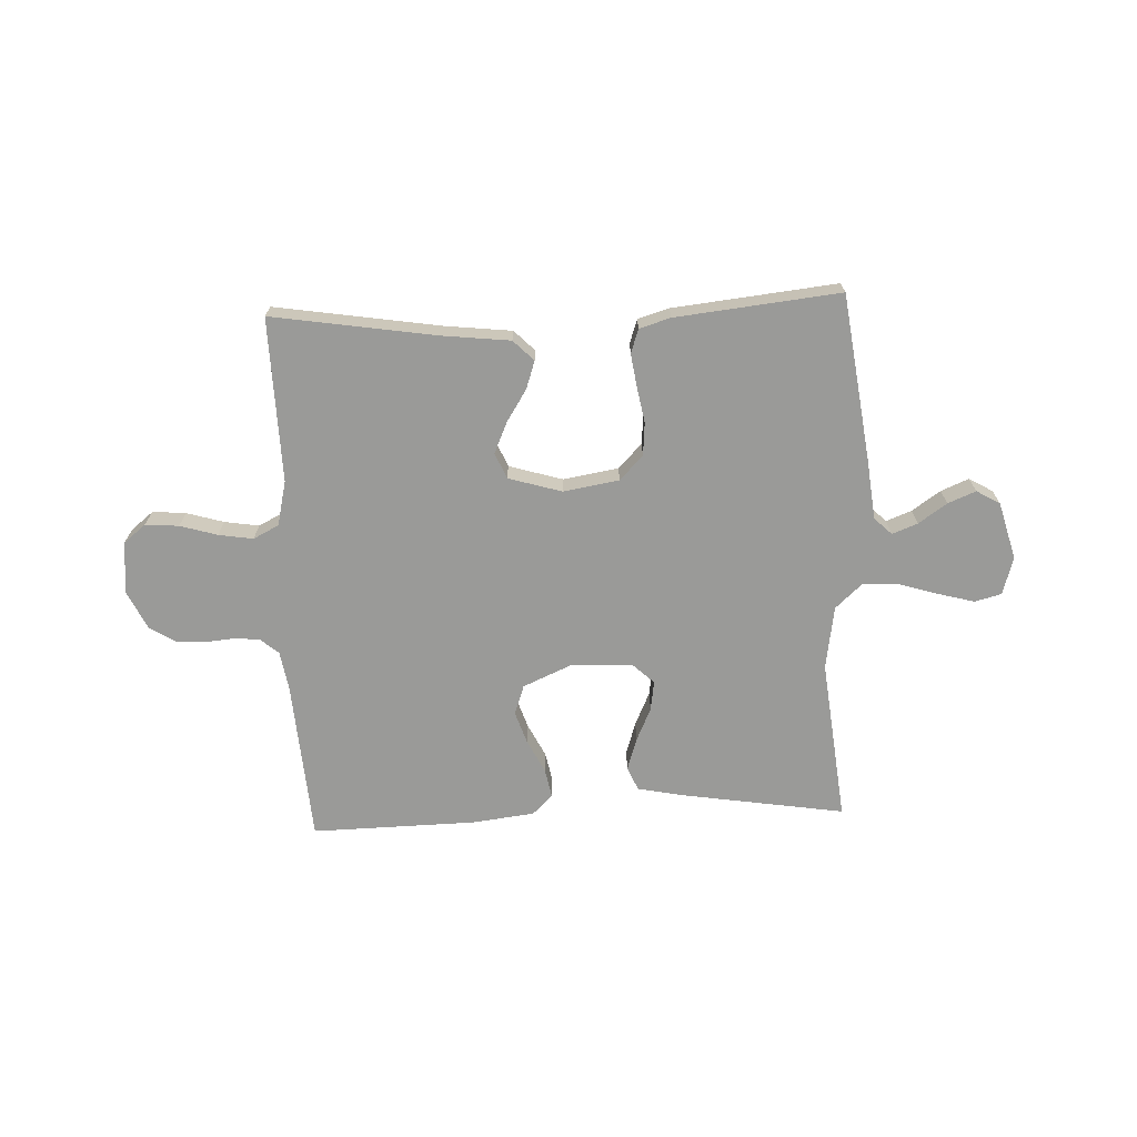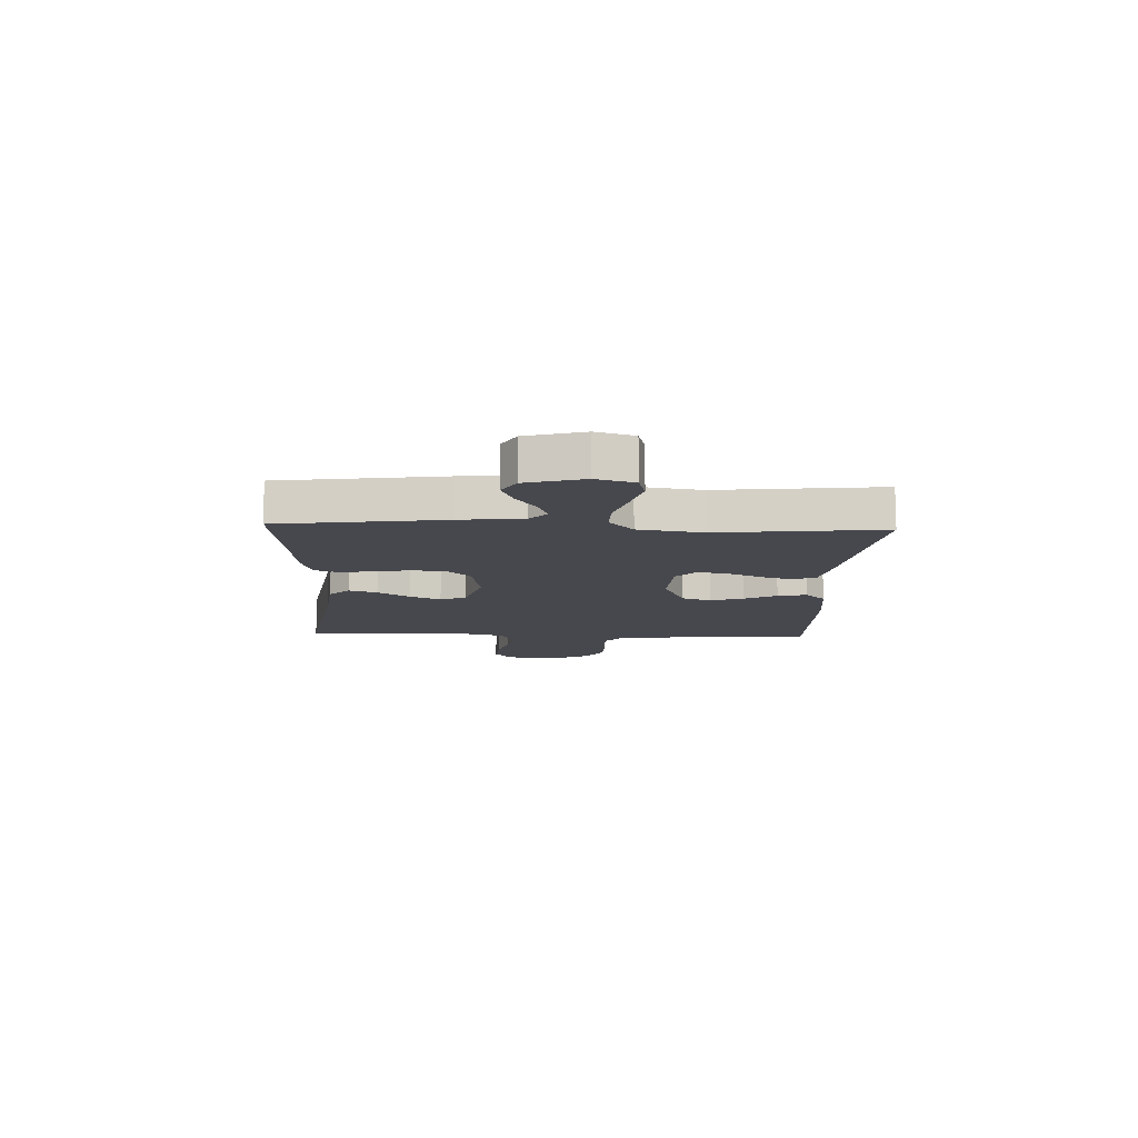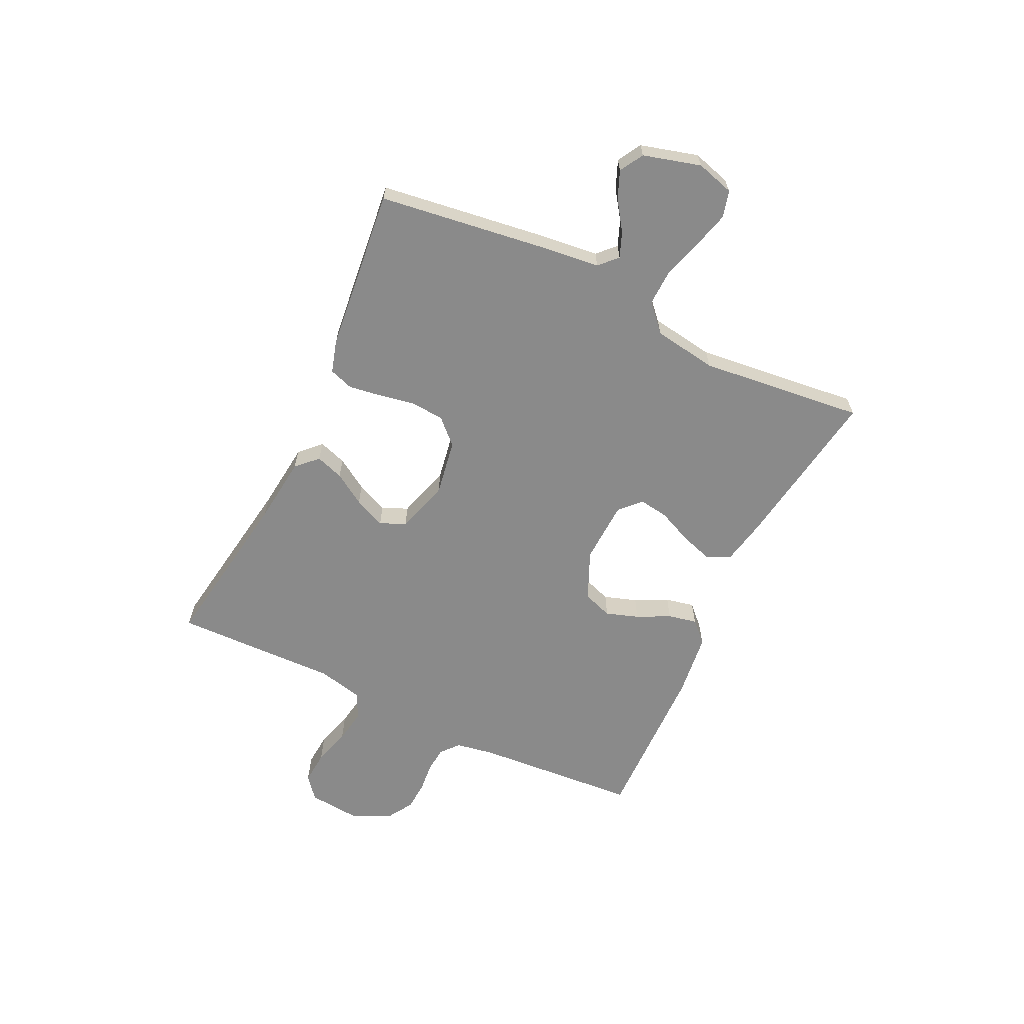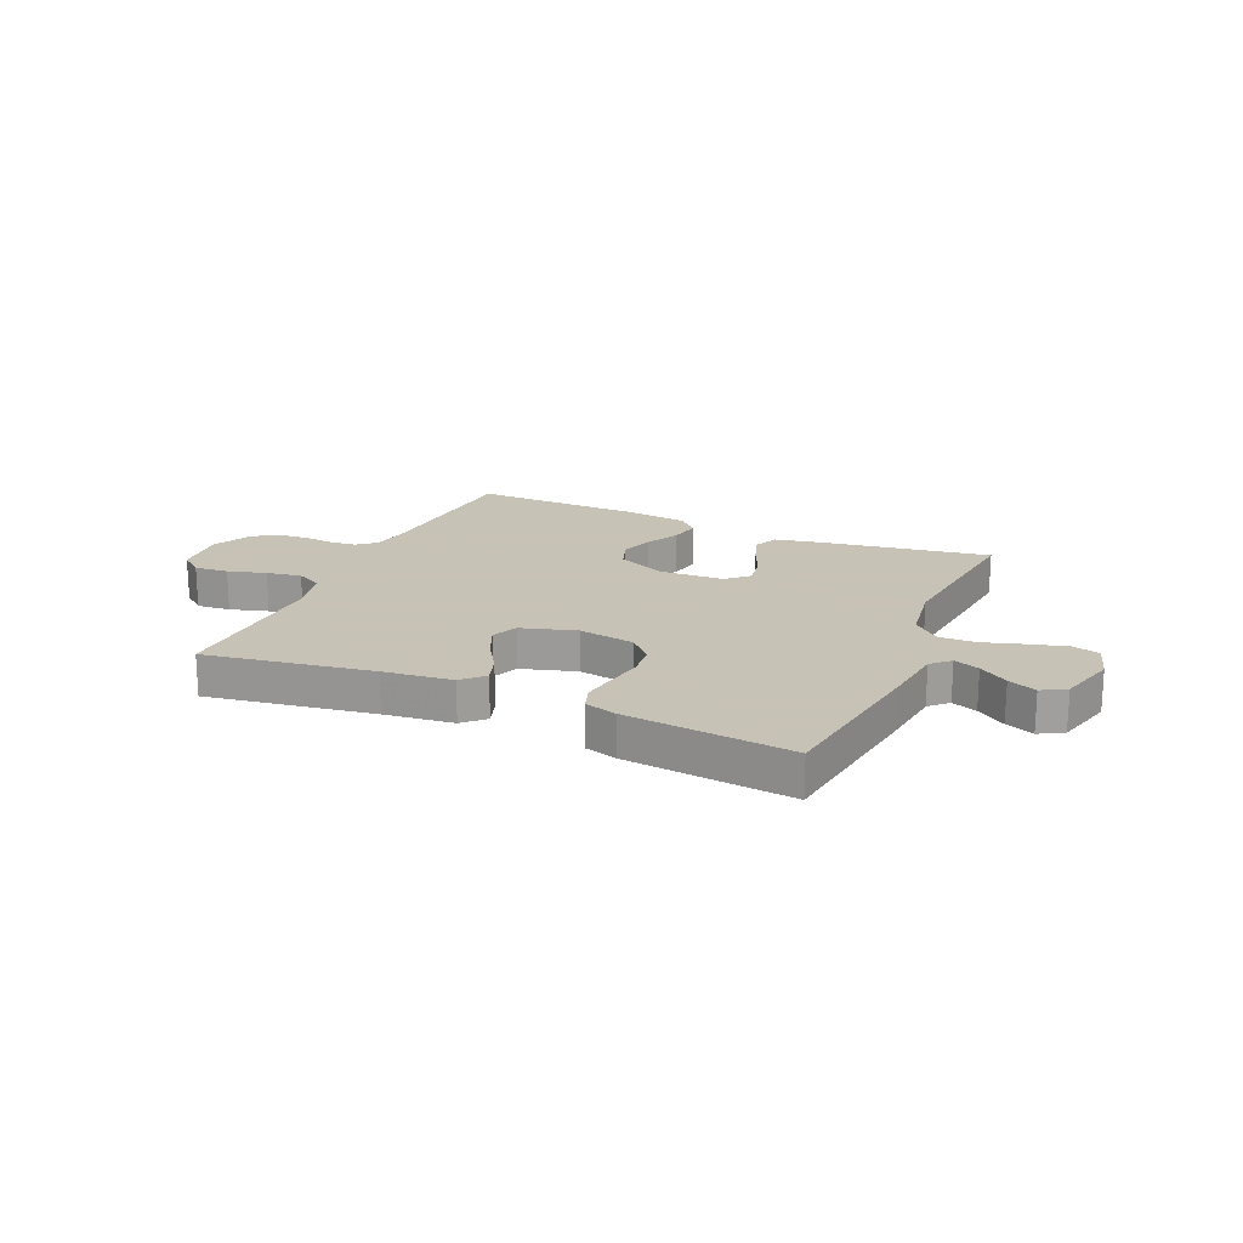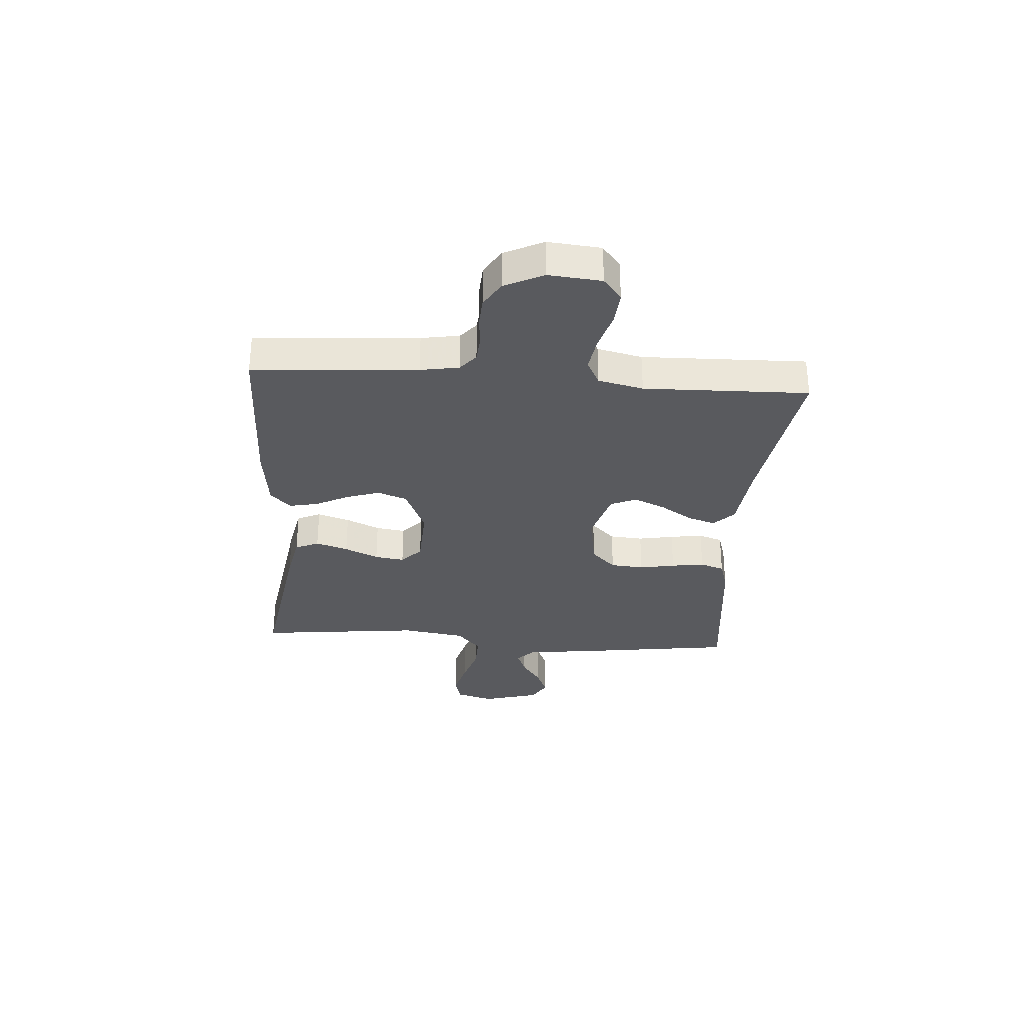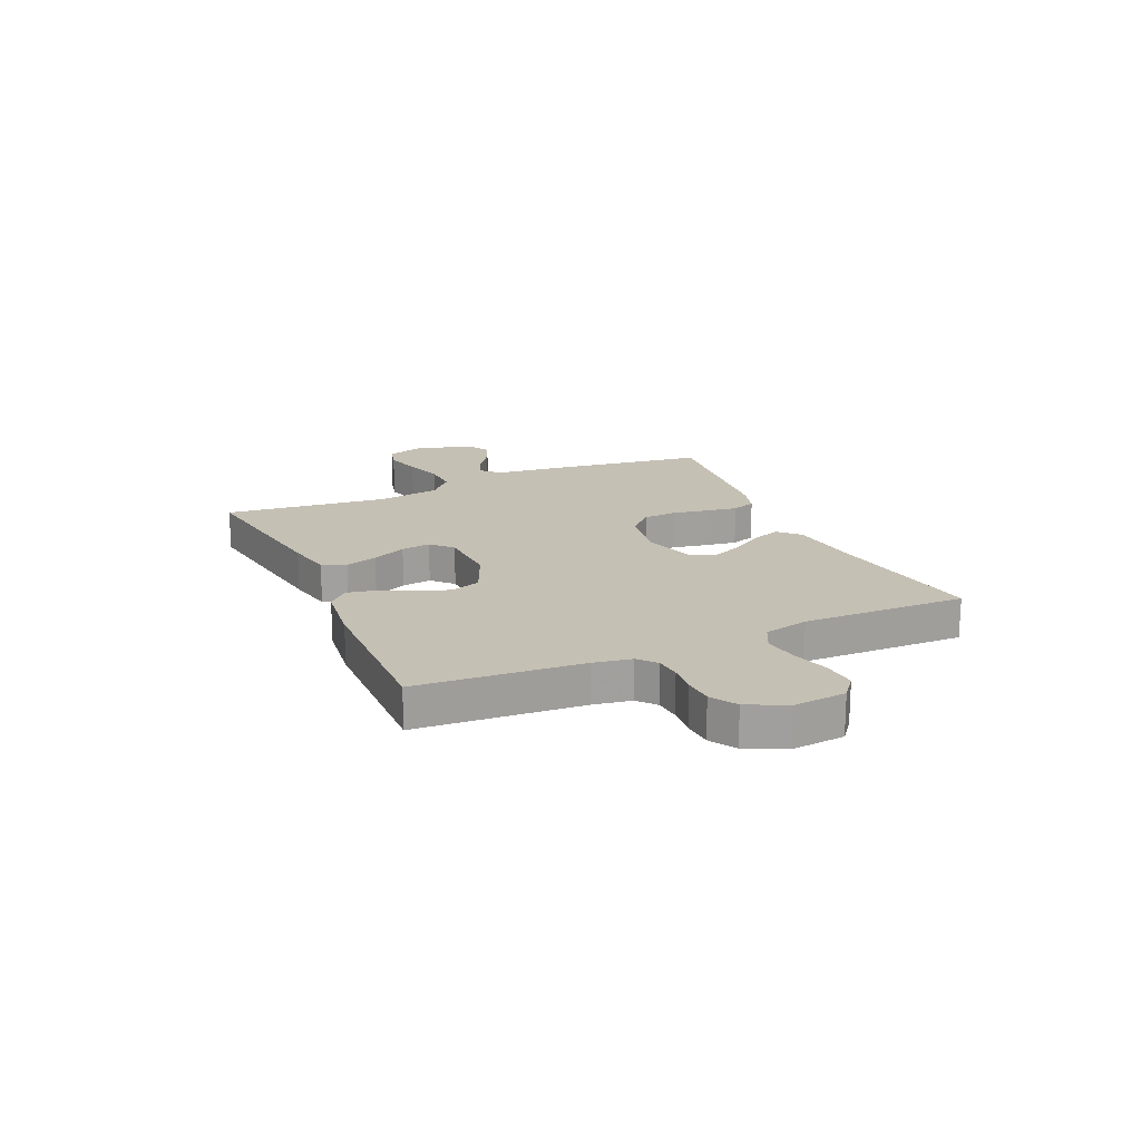
<metadata>
{"format":"obj","ext":"obj","renderer":"f3d","projection":"perspective","resolution":1024,"background":"white","views":[{"elev":-69.2,"azim":-177.6,"up":"+Y"},{"elev":-11.7,"azim":-92.3,"up":"+Y"},{"elev":-63.5,"azim":-115.5,"up":"+Y"},{"elev":19.1,"azim":-156.3,"up":"+Y"},{"elev":-31.4,"azim":86.0,"up":"+Y"},{"elev":18.3,"azim":66.0,"up":"+Y"}]}
</metadata>
<code>
v 0.5 0.07 -0.5
v 0.2 0.07 -0.453
v 0.076 0.07 -0.439
v 0.039 0.07 -0.402
v 0.056 0.07 -0.351
v 0.093 0.07 -0.293
v 0.118 0.07 -0.236
v 0.098 0.07 -0.189
v 0 0.07 -0.16
v -0.101 0.07 -0.177
v -0.144 0.07 -0.221
v -0.149 0.07 -0.282
v -0.137 0.07 -0.347
v -0.128 0.07 -0.407
v -0.143 0.07 -0.451
v -0.2 0.07 -0.468
v -0.5 0.07 -0.5
v -0.541 0.07 -0.2
v -0.554 0.07 -0.086
v -0.586 0.07 -0.055
v -0.632 0.07 -0.073
v -0.684 0.07 -0.109
v -0.735 0.07 -0.13
v -0.778 0.07 -0.105
v -0.807 0.07 0
v -0.787 0.07 0.069
v -0.738 0.07 0.082
v -0.671 0.07 0.064
v -0.599 0.07 0.042
v -0.533 0.07 0.04
v -0.485 0.07 0.084
v -0.467 0.07 0.2
v -0.5 0.07 0.5
v -0.2 0.07 0.453
v -0.116 0.07 0.436
v -0.097 0.07 0.393
v -0.116 0.07 0.334
v -0.144 0.07 0.272
v -0.152 0.07 0.218
v -0.114 0.07 0.182
v 0 0.07 0.177
v 0.089 0.07 0.216
v 0.108 0.07 0.27
v 0.088 0.07 0.33
v 0.058 0.07 0.39
v 0.047 0.07 0.443
v 0.084 0.07 0.48
v 0.2 0.07 0.494
v 0.5 0.07 0.5
v 0.522 0.07 0.2
v 0.534 0.07 0.13
v 0.567 0.07 0.102
v 0.613 0.07 0.098
v 0.667 0.07 0.103
v 0.72 0.07 0.1
v 0.767 0.07 0.071
v 0.801 0.07 0
v 0.792 0.07 -0.096
v 0.751 0.07 -0.129
v 0.69 0.07 -0.124
v 0.622 0.07 -0.104
v 0.559 0.07 -0.094
v 0.512 0.07 -0.118
v 0.493 0.07 -0.2
v 0.5 0 -0.5
v 0.2 0 -0.453
v 0.076 0 -0.439
v 0.039 0 -0.402
v 0.056 0 -0.351
v 0.093 0 -0.293
v 0.118 0 -0.236
v 0.098 0 -0.189
v 0 0 -0.16
v -0.101 0 -0.177
v -0.144 0 -0.221
v -0.149 0 -0.282
v -0.137 0 -0.347
v -0.128 0 -0.407
v -0.143 0 -0.451
v -0.2 0 -0.468
v -0.5 0 -0.5
v -0.541 0 -0.2
v -0.554 0 -0.086
v -0.586 0 -0.055
v -0.632 0 -0.073
v -0.684 0 -0.109
v -0.735 0 -0.13
v -0.778 0 -0.105
v -0.807 0 0
v -0.787 0 0.069
v -0.738 0 0.082
v -0.671 0 0.064
v -0.599 0 0.042
v -0.533 0 0.04
v -0.485 0 0.084
v -0.467 0 0.2
v -0.5 0 0.5
v -0.2 0 0.453
v -0.116 0 0.436
v -0.097 0 0.393
v -0.116 0 0.334
v -0.144 0 0.272
v -0.152 0 0.218
v -0.114 0 0.182
v 0 0 0.177
v 0.089 0 0.216
v 0.108 0 0.27
v 0.088 0 0.33
v 0.058 0 0.39
v 0.047 0 0.443
v 0.084 0 0.48
v 0.2 0 0.494
v 0.5 0 0.5
v 0.522 0 0.2
v 0.534 0 0.13
v 0.567 0 0.102
v 0.613 0 0.098
v 0.667 0 0.103
v 0.72 0 0.1
v 0.767 0 0.071
v 0.801 0 0
v 0.792 0 -0.096
v 0.751 0 -0.129
v 0.69 0 -0.124
v 0.622 0 -0.104
v 0.559 0 -0.094
v 0.512 0 -0.118
v 0.493 0 -0.2
f 58 59 60 61
f 58 61 62
f 57 58 62
f 56 57 62
f 53 54 55 56
f 52 53 56 62
f 51 52 62 63
f 47 48 49 50
f 44 45 46 47
f 43 44 47 50
f 42 43 50 51
f 35 36 37 38
f 33 34 35 38
f 32 33 38 39
f 31 32 39 40
f 26 27 28 29
f 24 25 26 29
f 24 29 30
f 21 22 23 24
f 20 21 24 30
f 19 20 30 31
f 12 13 14 15
f 12 15 16 17
f 3 4 5 6
f 2 3 6 7
f 64 1 2 7
f 63 64 7 8
f 41 42 51 63
f 41 63 8 9
f 40 41 9 10
f 31 40 10 11
f 17 18 19 31
f 11 12 17 31
f 125 124 123 122
f 126 125 122
f 126 122 121
f 126 121 120
f 120 119 118 117
f 126 120 117 116
f 127 126 116 115
f 114 113 112 111
f 111 110 109 108
f 114 111 108 107
f 115 114 107 106
f 102 101 100 99
f 102 99 98 97
f 103 102 97 96
f 104 103 96 95
f 93 92 91 90
f 93 90 89 88
f 94 93 88
f 88 87 86 85
f 94 88 85 84
f 95 94 84 83
f 79 78 77 76
f 81 80 79 76
f 70 69 68 67
f 71 70 67 66
f 71 66 65 128
f 72 71 128 127
f 127 115 106 105
f 73 72 127 105
f 74 73 105 104
f 75 74 104 95
f 95 83 82 81
f 95 81 76 75
f 1 65 66 2
f 2 66 67 3
f 3 67 68 4
f 4 68 69 5
f 5 69 70 6
f 6 70 71 7
f 7 71 72 8
f 8 72 73 9
f 9 73 74 10
f 10 74 75 11
f 11 75 76 12
f 12 76 77 13
f 13 77 78 14
f 14 78 79 15
f 15 79 80 16
f 16 80 81 17
f 17 81 82 18
f 18 82 83 19
f 19 83 84 20
f 20 84 85 21
f 21 85 86 22
f 22 86 87 23
f 23 87 88 24
f 24 88 89 25
f 25 89 90 26
f 26 90 91 27
f 27 91 92 28
f 28 92 93 29
f 29 93 94 30
f 30 94 95 31
f 31 95 96 32
f 32 96 97 33
f 33 97 98 34
f 34 98 99 35
f 35 99 100 36
f 36 100 101 37
f 37 101 102 38
f 38 102 103 39
f 39 103 104 40
f 40 104 105 41
f 41 105 106 42
f 42 106 107 43
f 43 107 108 44
f 44 108 109 45
f 45 109 110 46
f 46 110 111 47
f 47 111 112 48
f 48 112 113 49
f 49 113 114 50
f 50 114 115 51
f 51 115 116 52
f 52 116 117 53
f 53 117 118 54
f 54 118 119 55
f 55 119 120 56
f 56 120 121 57
f 57 121 122 58
f 58 122 123 59
f 59 123 124 60
f 60 124 125 61
f 61 125 126 62
f 62 126 127 63
f 63 127 128 64
f 64 128 65 1

</code>
